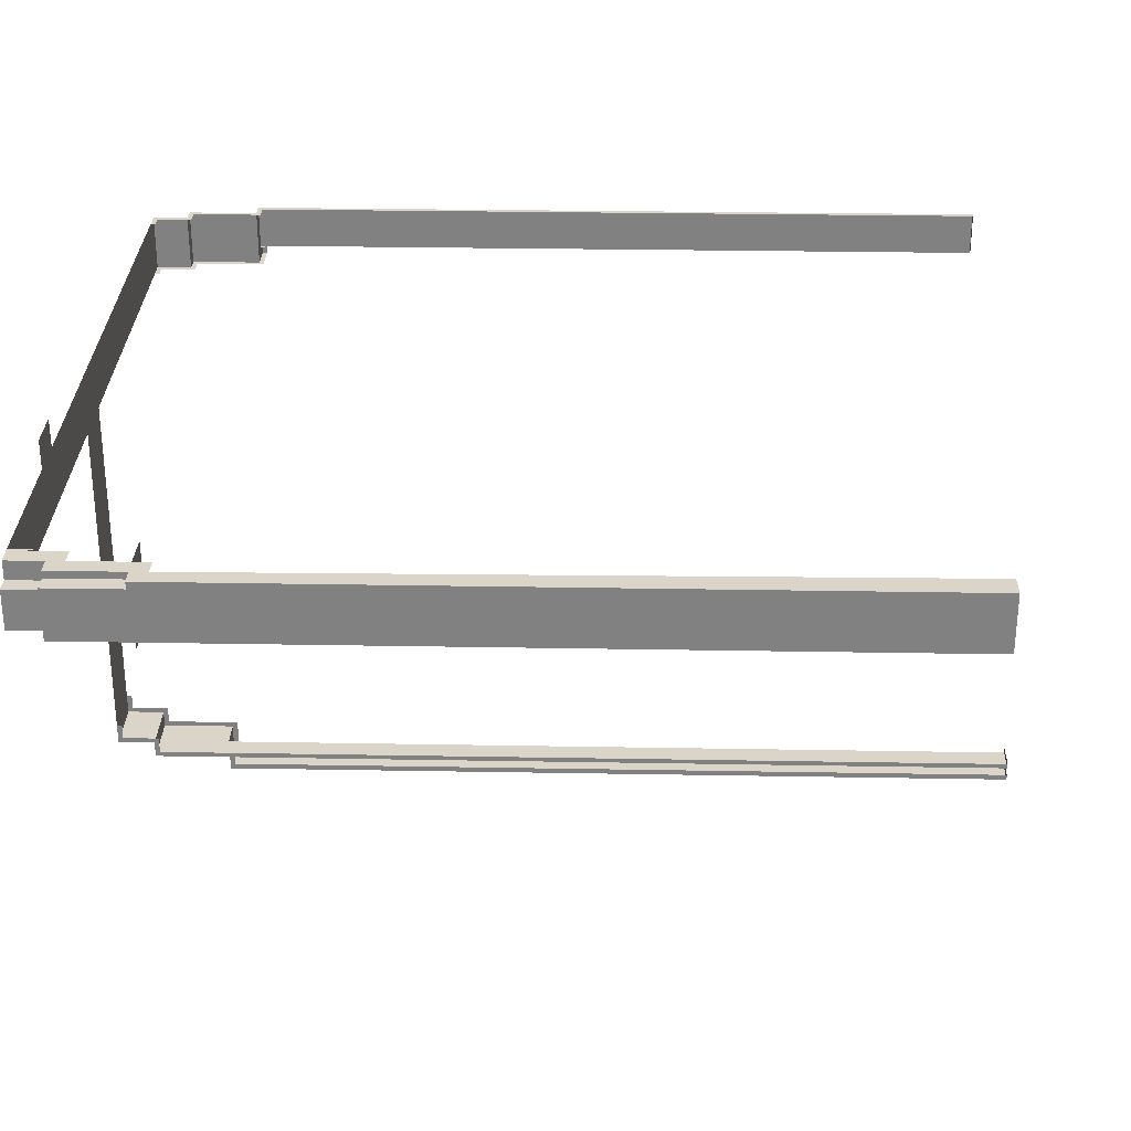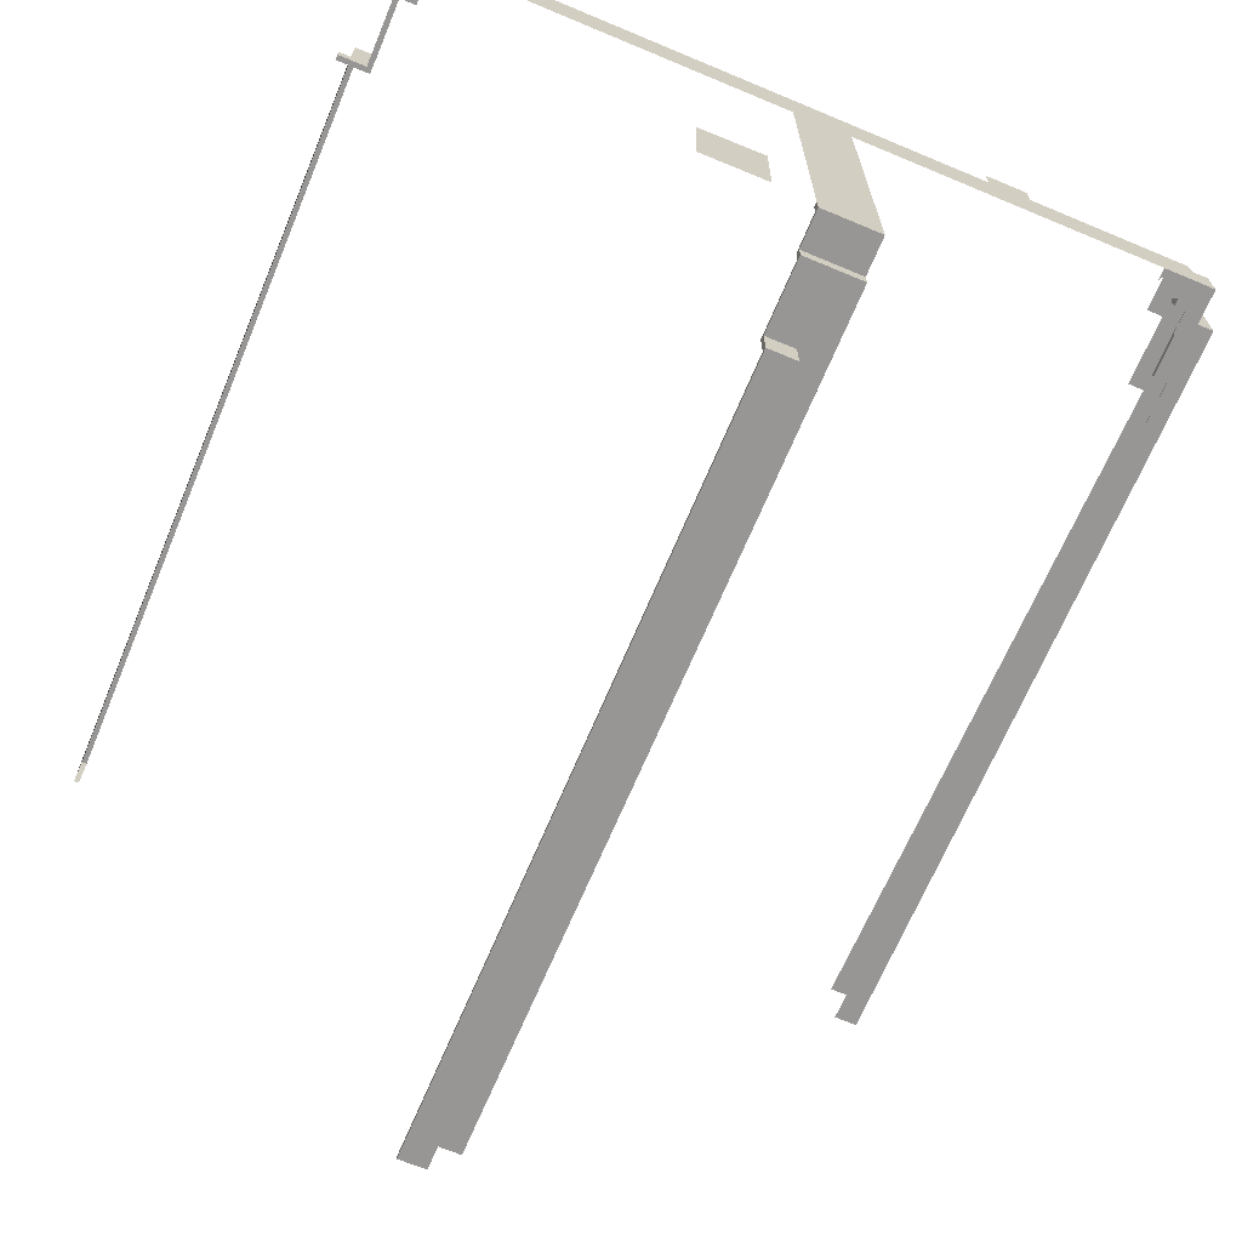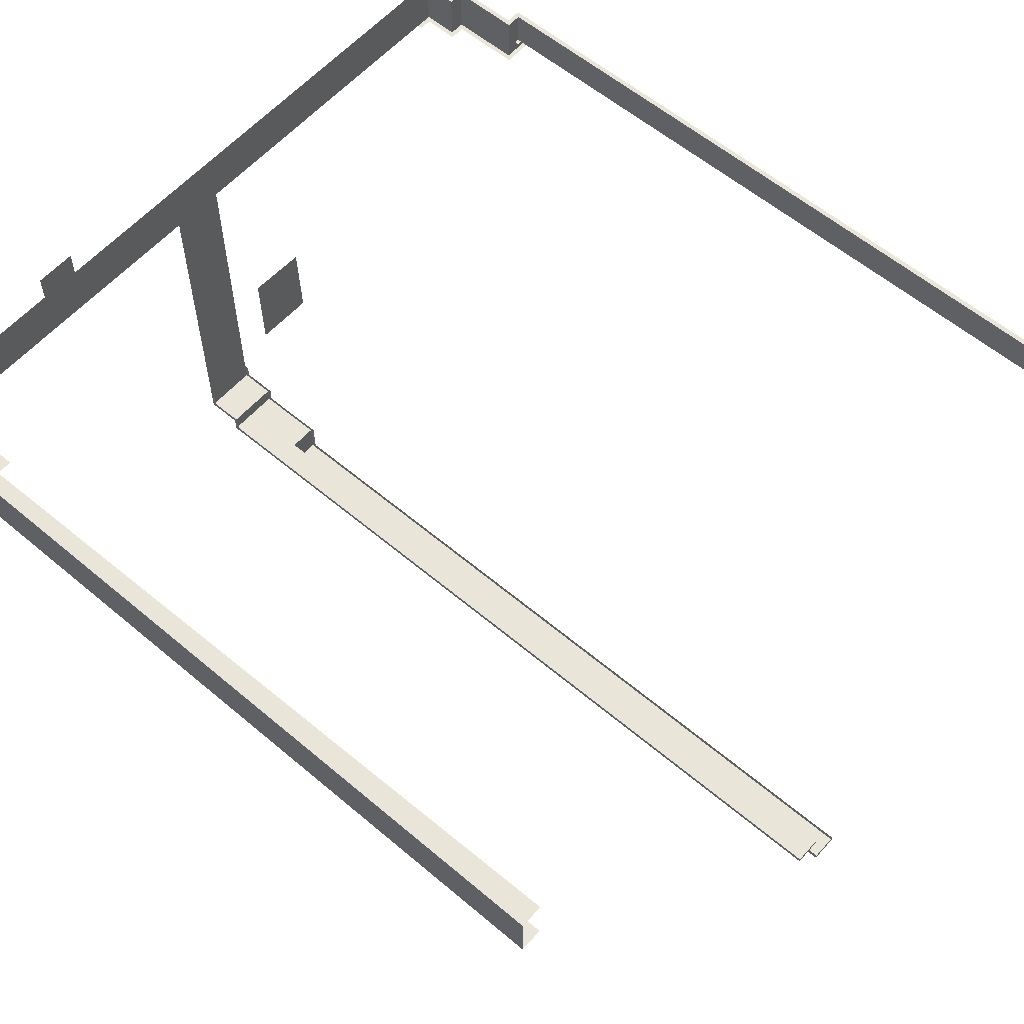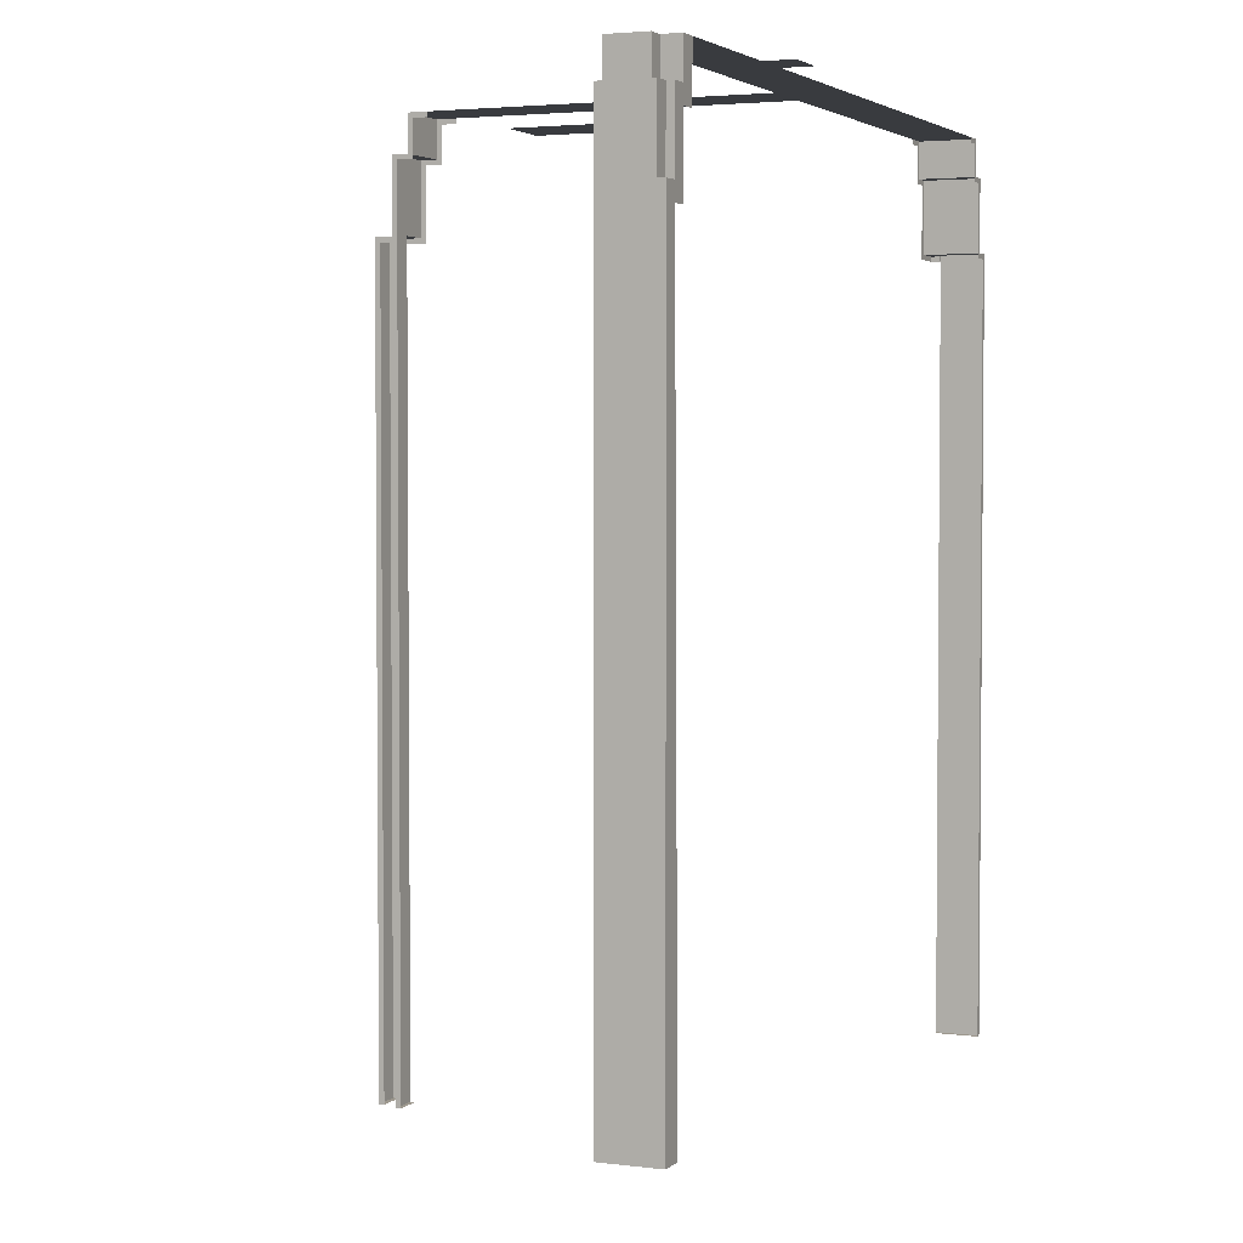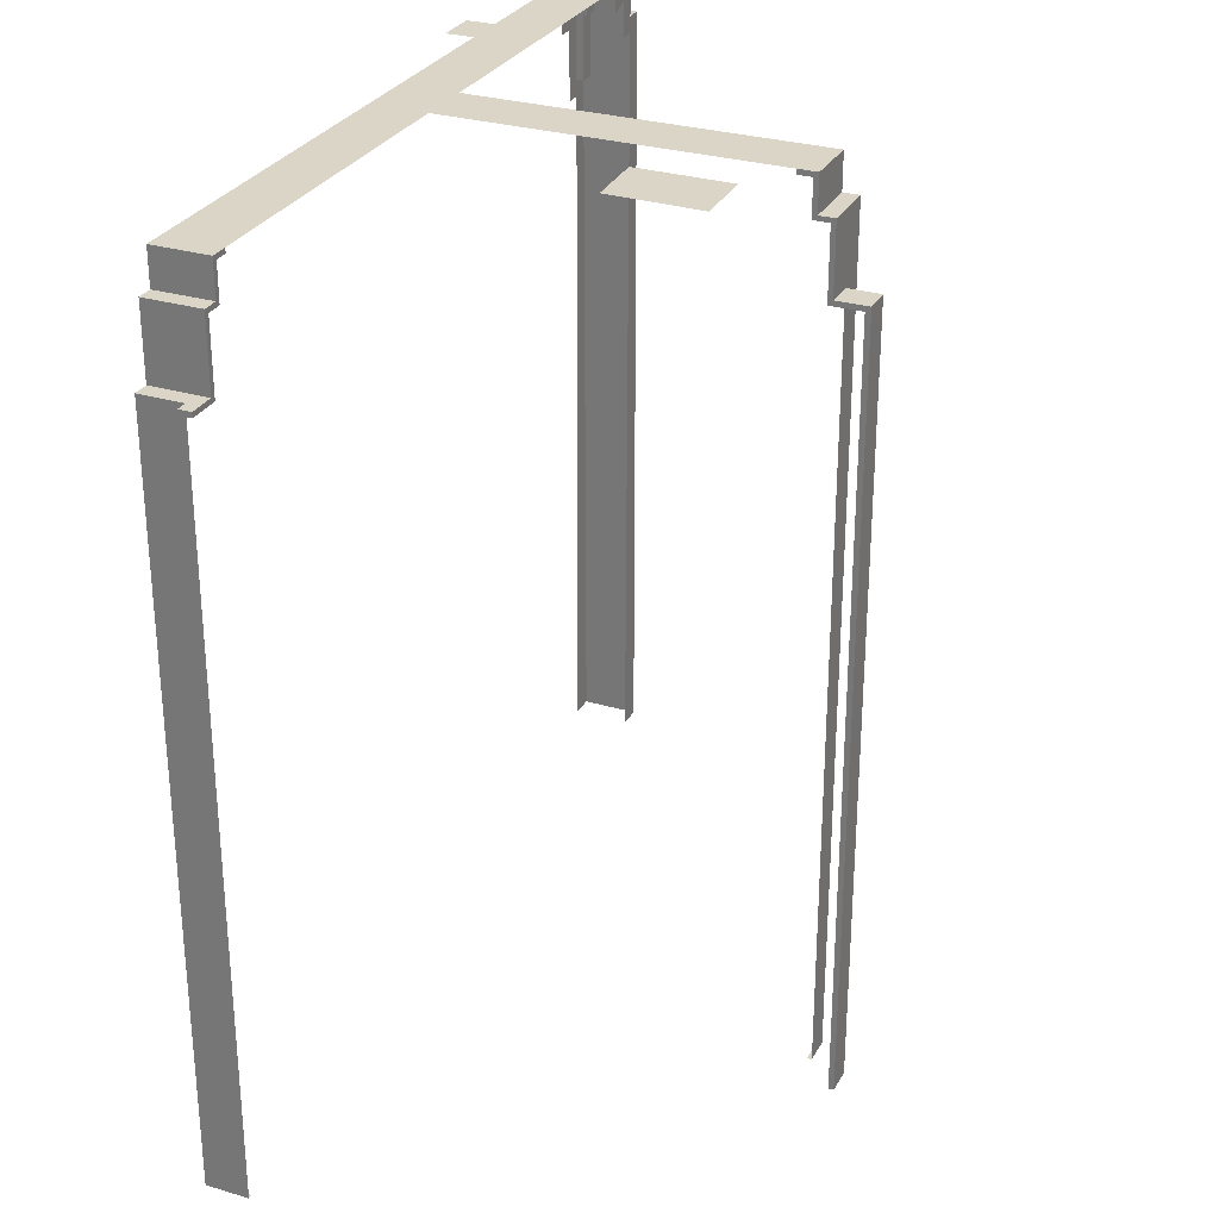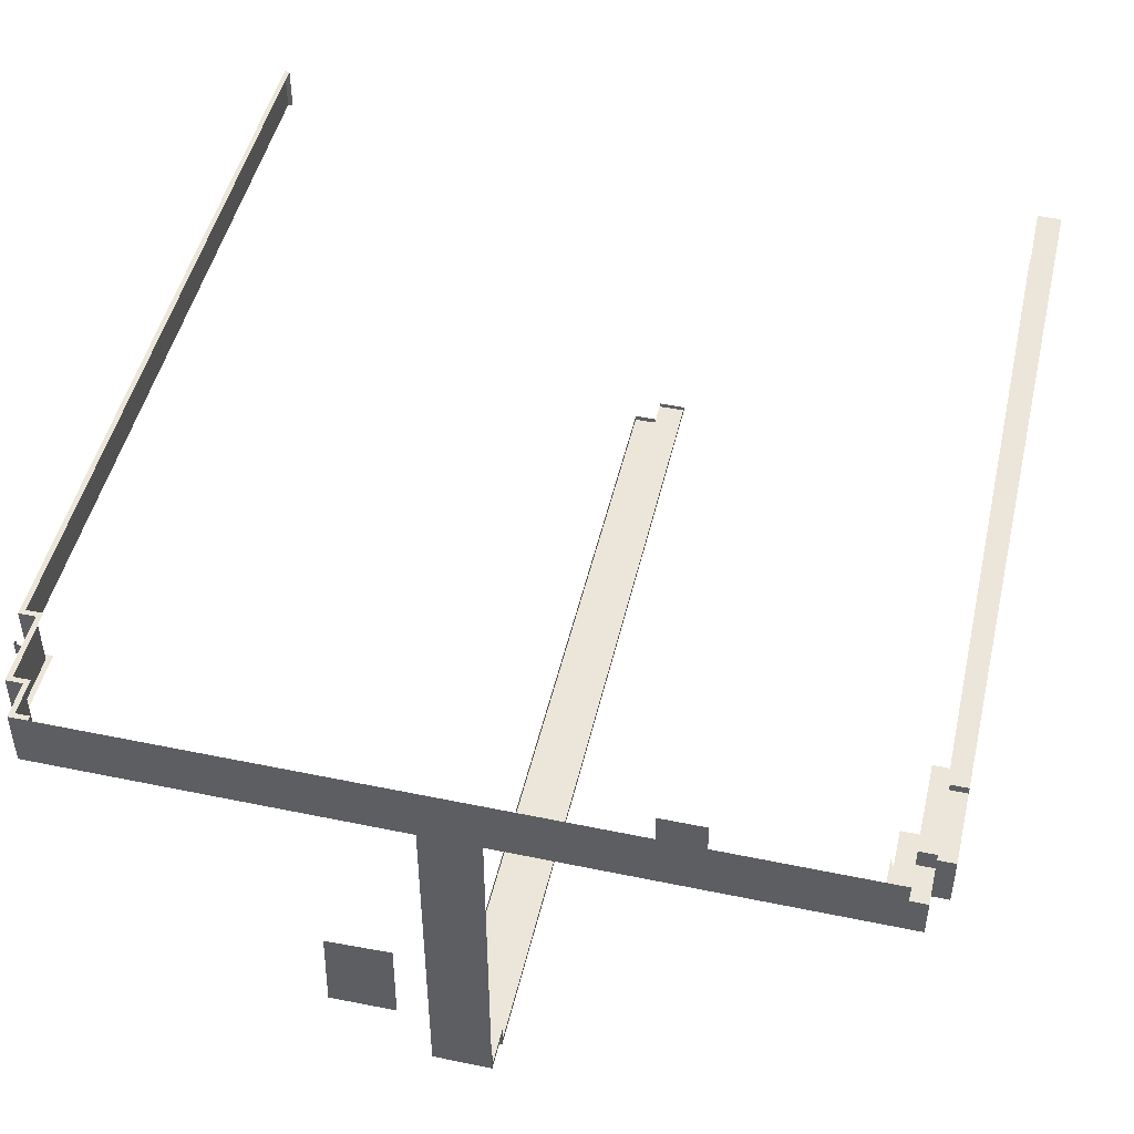
<metadata>
{"format":"obj","ext":"obj","renderer":"f3d","projection":"perspective","resolution":1024,"background":"white","views":[{"elev":29.3,"azim":91.5,"up":"+Y"},{"elev":-67.8,"azim":-22.7,"up":"+Y"},{"elev":58.6,"azim":131.1,"up":"+Y"},{"elev":3.2,"azim":113.2,"up":"+Z"},{"elev":29.0,"azim":-66.0,"up":"+Z"},{"elev":48.3,"azim":13.1,"up":"+Y"}]}
</metadata>
<code>
g Heaven_Water
v -58.9 -4 -15.2
v -55.03 -4 -15.2
v -54.33 -4 -15.9
v -58.9 -4 -15.9
v -54.33 -4 -5.795
v -55.03 -4 -5.095
v -52.78 -4 -5.095
v -52.08 -4 -5.795
v -52.08 -4 -0.7
v -52.78 -4 1.221e-06
v -57.3 4 -15.9
v -57.3 4 -123.1
v -56.6 4 -123.1
v -56.6 4 -15.9
v -55.03 4 -15.2
v -57.3 4 -15.2
v -54.33 4 -15.9
v -54.33 4 -5.795
v -55.03 4 -5.095
v -52.78 4 -5.095
v -52.08 4 -5.795
v -52.08 4 -0.7
v -52.78 4 1.221e-06
v -52.78 4 1.221e-06
v -50.21 -4 1.202e-06
v -52.78 -4 1.221e-06
v -50.21 4 1.221e-06
v -52.78 4 -5.095
v -52.78 -4 1.221e-06
v -52.78 -4 -5.095
v -52.78 4 1.221e-06
v -55.03 4 -5.095
v -52.78 -4 -5.095
v -55.03 -4 -5.095
v -52.78 4 -5.095
v -55.03 4 -15.2
v -55.03 -4 -5.095
v -55.03 -4 -15.2
v -55.03 4 -5.095
v -58.9 -4 -15.9
v -58.9 -2.215 -15.2
v -58.9 -4 -15.2
v -58.9 -2.215 -15.9
v -57.3 4 -15.2
v -55.03 4 -15.2
v -56.6 -2.215 -15.2
v -57.3 -2.215 -15.2
v -55.03 -4 -15.2
v -58.9 -2.215 -15.2
v -58.9 -4 -15.2
v -57.3 -2.215 -15.9
v -57.3 -2.215 -123.1
v -57.3 4 -123.1
v -57.3 4 -15.9
v -57.3 4 -15.2
v -57.3 -2.215 -15.2
v -57.3 -2.215 -123.1
v -56.6 4 -123.1
v -57.3 4 -123.1
v -56.6 -2.215 -123.1
v -57.3 -2.215 -15.2
v -56.6 -2.215 -15.9
v -57.3 -2.215 -15.9
v -56.6 -2.215 -15.2
v 52.78 4 -5
v 52.78 1.419 3.815e-06
v 52.78 4 4.692e-06
v 52.78 1.419 -5
v 57.3 3.013 -5
v 55.04 3.013 -15
v 57.3 3.013 -15
v 55.04 3.013 -5
v 55.04 1.419 -5
v 55.04 -4 3.09e-06
v 55.04 1.419 3.815e-06
v 55.04 -4 -5
v 52.78 4 -5
v 55.04 4 -5
v 55.04 3.013 -5
v 55.04 1.419 -5
v 52.78 1.419 -5
v 57.3 -4 -5
v 55.04 -4 -5
v 57.3 3.013 -5
v 50 4 2.899e-06
v 52.78 4 4.692e-06
v 52.78 1.419 3.815e-06
v 55.04 -4 3.09e-06
v 50 -4 2.213e-06
v 55.04 1.419 3.815e-06
v 57.3 3.013 -15
v 57.3 4 -15
v 57.3 -4 -115.7
v 57.3 -4 -5
v 57.3 3.013 -5
v 57.3 4 -115.7
v 55.04 3.013 -5
v 55.04 4 -15
v 55.04 3.013 -15
v 55.04 4 -5
v 55.04 3.013 -15
v 57.3 4 -15
v 57.3 3.013 -15
v 55.04 4 -15
v 57.3 4 -15
v 55.04 4 -15
v 54.97 4 -17.33
v 54.01 4 -115.7
v 57.3 4 -115.7
v 52.71 4 -17.33
v 55.04 4 -5
v 52.71 4 -7.329
v 52.78 4 -5
v 50.45 4 -7.329
v 52.78 4 4.692e-06
v 50.45 4 -2.329
v 55.04 -4 3.09e-06
v 55.04 -4 -5
v 52.71 -4 -2.329
v 52.71 -4 -7.329
v 57.3 -4 -5
v 54.97 -4 -7.329
v 57.3 -4 -115.7
v 54.01 -4 -115.7
v 4 -54.98 -125.7
v 4 -54.98 -14.97
v 4 -54.3 -14.97
v 4 -54.3 -125.7
v 4 -54.3 -5.767
v 4 -54.98 -5.103
v 4 -52.73 -5.103
v 4 -52.03 -5.767
v 4 -52.03 -0.7
v 4 -52.73 2.441e-06
v -4 -58.81 -126.5
v -4 -58.81 -15.71
v -4 -59.58 -15.71
v -4 -59.58 -126.5
v -4 -59.58 -14.97
v -4 -54.98 -14.97
v -4 -54.3 -15.71
v -4 -54.3 -5.767
v -4 -54.98 -5.103
v -4 -52.73 -5.103
v -4 -52.03 -5.767
v -4 -52.03 -0.7
v -4 -52.73 2.441e-06
v -4 -52.73 2.441e-06
v 4 -50 9.46e-08
v 4 -52.73 2.441e-06
v -4 -50 9.46e-08
v -4 -52.73 -5.103
v 4 -52.73 2.441e-06
v 4 -52.73 -5.103
v -4 -52.73 2.441e-06
v -4 -54.98 -5.103
v 4 -52.73 -5.103
v 4 -54.98 -5.103
v -4 -52.73 -5.103
v 0 -54.98 -125.7
v 0 -54.98 -14.97
v 4 -54.98 -14.97
v 4 -54.98 -125.7
v 4 -54.98 -5.103
v -4 -54.98 -14.97
v -4 -54.98 -5.103
v 0 -54.98 -125.7
v 4 -54.3 -125.7
v 0 -54.3 -125.7
v 4 -54.98 -125.7
v -4 -59.58 -126.5
v -4 -59.58 -15.71
v 0 -59.58 -15.71
v 0 -59.58 -126.5
v 0 -59.58 -14.97
v -4 -59.58 -14.97
v -4 -59.58 -14.97
v 0 -54.98 -14.97
v 0 -59.58 -14.97
v -4 -54.98 -14.97
v 0 -58.81 -15.71
v 0 -58.81 -126.5
v 0 -59.58 -126.5
v 0 -59.58 -15.71
v 0 -59.58 -14.97
v 0 -54.98 -14.97
v 0 -54.98 -15.71
v 0 -59.58 -126.5
v -4 -58.81 -126.5
v -4 -59.58 -126.5
v 0 -58.81 -126.5
v -17.49 -32.02 -1
v -8.642 -44.95 -0.9999
v -17.79 -45.13 -1
v -8.508 -31.63 -1
v -4 -4 1.221e-06
v -50.21 4 1.221e-06
v -4 4 1.221e-06
v -50.21 -4 1.202e-06
v 4 -50 9.46e-08
v -4 4 1.221e-06
v 4 4 1.221e-06
v -4 -50 9.46e-08
v 50 -4 2.213e-06
v 4 4 1.221e-06
v 50 4 2.899e-06
v 4 -4 1.221e-06
v 30 4 1.825e-06
v 24 8 1.523e-06
v 30 8 1.523e-06
v 24 4 1.825e-06
v -52.08 -4 -0.7
v -50.21 -4 1.202e-06
v -50.21 -4 -0.7
v -52.78 -4 1.221e-06
v -50.21 4 1.221e-06
v -52.08 4 -0.7
v -50.21 4 -0.7
v -52.78 4 1.221e-06
v 50.45 4 -2.329
v 50 4 2.899e-06
v 50 4 -3.294
v 52.78 4 4.692e-06
v 55.04 -4 3.09e-06
v 50 -4 -3.294
v 50 -4 2.213e-06
v 52.71 -4 -2.329
v 55.04 1.419 -5
v 52.78 1.419 3.815e-06
v 52.78 1.419 -5
v 55.04 1.419 3.815e-06
v 4 -52.03 -0.7
v 4 -50 9.46e-08
v 4 -50 -0.7
v 4 -52.73 2.441e-06
v -4 -50 9.46e-08
v -4 -52.03 -0.7
v -4 -50 -0.7
v -4 -52.73 2.441e-06
g Heaven_Water_0
f 3 2 1
f 4 3 1
f 5 2 3
f 6 2 5
f 7 6 5
f 8 7 5
f 9 7 8
f 10 7 9
f 13 12 11
f 14 13 11
f 15 14 11
f 16 15 11
f 17 14 15
f 18 17 15
f 19 18 15
f 20 18 19
f 21 18 20
f 22 21 20
f 23 22 20
f 26 25 24
f 27 24 25
f 30 29 28
f 31 28 29
f 34 33 32
f 35 32 33
f 38 37 36
f 39 36 37
f 42 41 40
f 43 40 41
f 46 45 44
f 47 46 44
f 48 45 46
f 49 48 46
f 50 48 49
f 53 52 51
f 54 53 51
f 55 54 51
f 56 55 51
f 59 58 57
f 60 57 58
f 63 62 61
f 64 61 62
f 67 66 65
f 68 65 66
f 71 70 69
f 72 69 70
f 75 74 73
f 76 73 74
f 79 78 77
f 80 79 77
f 81 80 77
f 82 79 80
f 83 82 80
f 84 79 82
f 87 86 85
f 88 87 85
f 89 88 85
f 90 87 88
f 93 92 91
f 94 93 91
f 95 94 91
f 96 92 93
f 99 98 97
f 100 97 98
f 103 102 101
f 104 101 102
f 107 106 105
f 108 107 105
f 109 108 105
f 110 106 107
f 111 106 110
f 112 111 110
f 113 111 112
f 114 113 112
f 115 113 114
f 116 115 114
f 119 118 117
f 120 118 119
f 121 118 120
f 122 121 120
f 123 121 122
f 124 123 122
f 127 126 125
f 128 127 125
f 129 126 127
f 130 126 129
f 131 130 129
f 132 131 129
f 133 131 132
f 134 131 133
f 137 136 135
f 138 137 135
f 139 136 137
f 140 136 139
f 141 136 140
f 142 141 140
f 143 142 140
f 144 142 143
f 145 142 144
f 146 145 144
f 147 146 144
f 150 149 148
f 151 148 149
f 154 153 152
f 155 152 153
f 158 157 156
f 159 156 157
f 162 161 160
f 163 162 160
f 164 161 162
f 165 161 164
f 166 165 164
f 169 168 167
f 170 167 168
f 173 172 171
f 174 173 171
f 175 172 173
f 176 172 175
f 179 178 177
f 180 177 178
f 183 182 181
f 184 183 181
f 185 184 181
f 186 185 181
f 187 186 181
f 190 189 188
f 191 188 189
f 194 193 192
f 195 192 193
f 198 197 196
f 199 196 197
f 202 201 200
f 203 200 201
f 206 205 204
f 207 204 205
f 210 209 208
f 211 208 209
f 214 213 212
f 213 215 212
f 218 217 216
f 216 217 219
f 222 221 220
f 221 223 220
f 226 225 224
f 225 227 224
f 230 229 228
f 229 231 228
f 234 233 232
f 233 235 232
f 238 237 236
f 236 237 239

</code>
